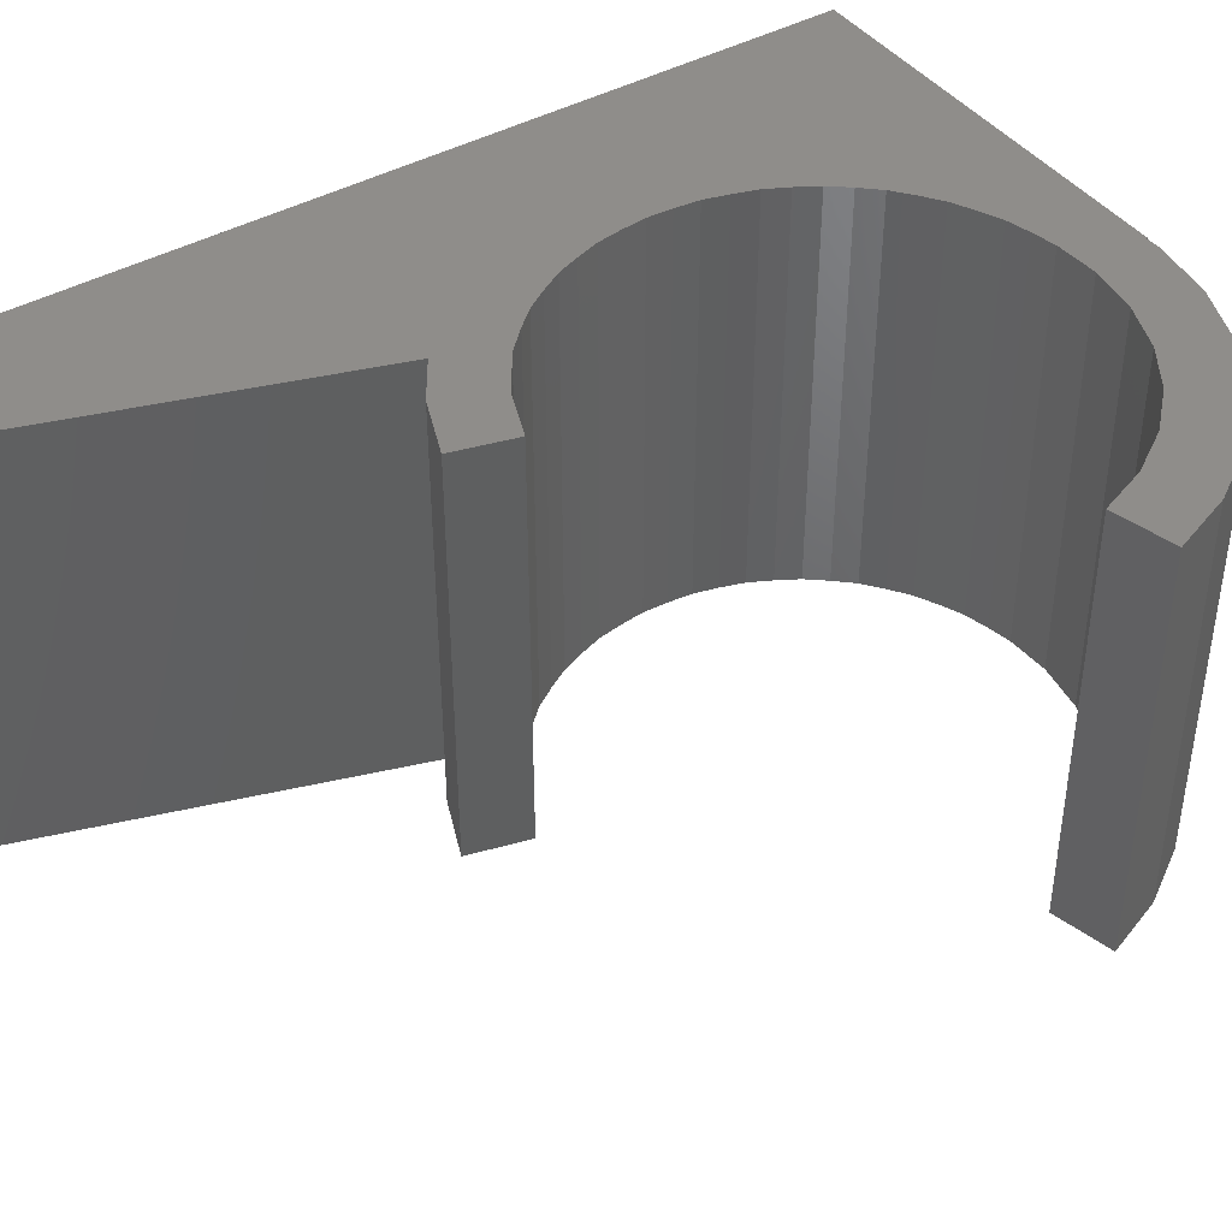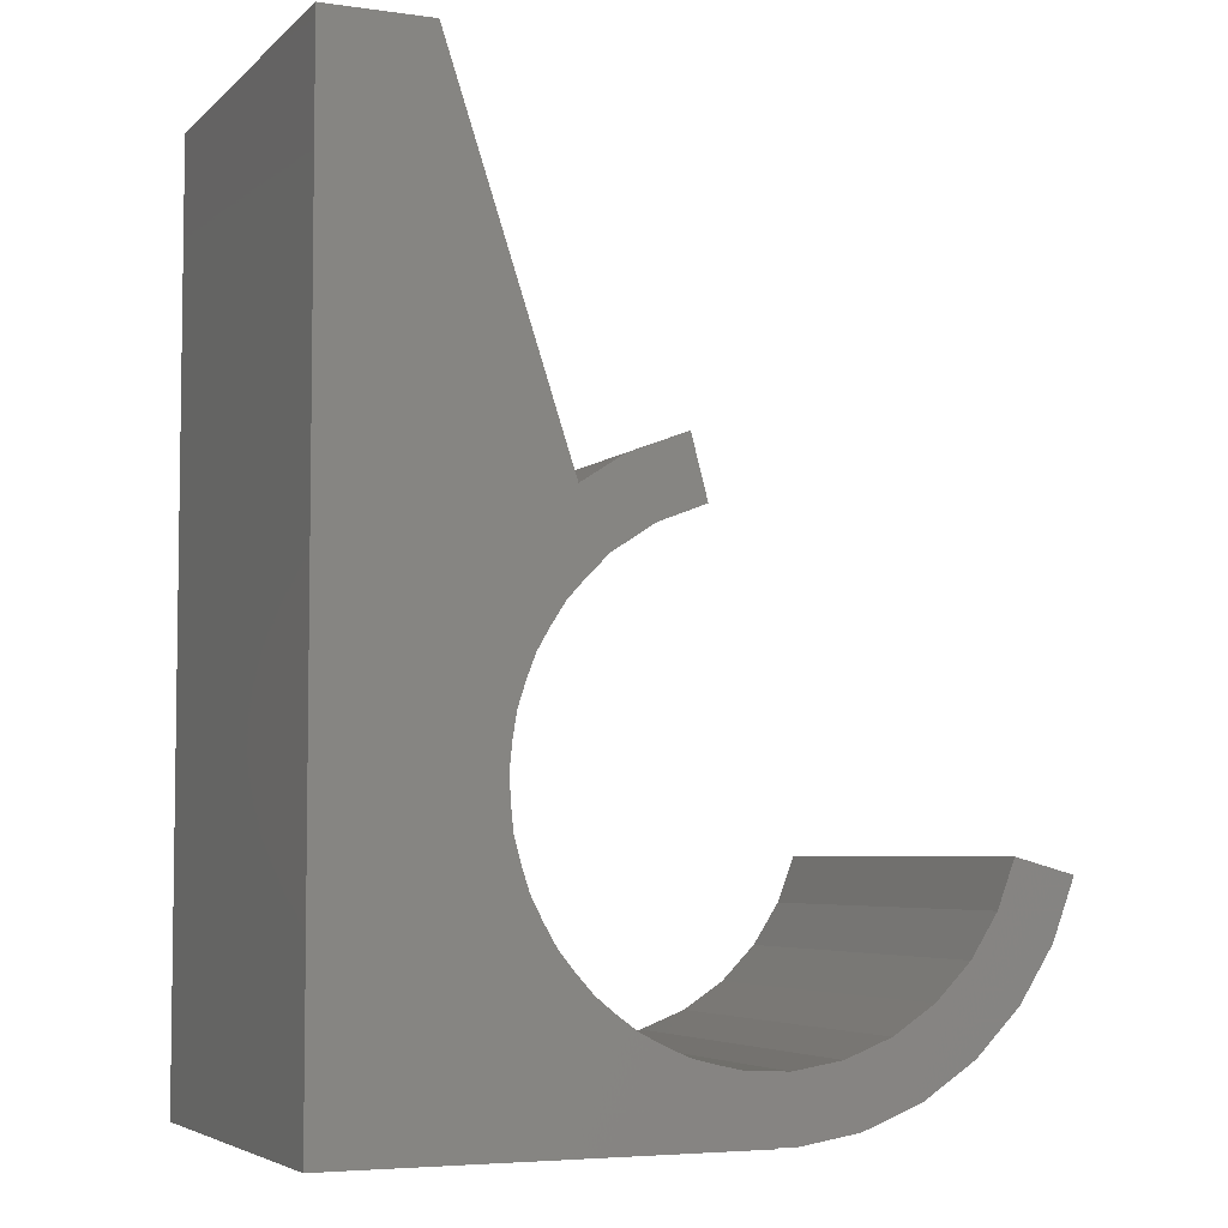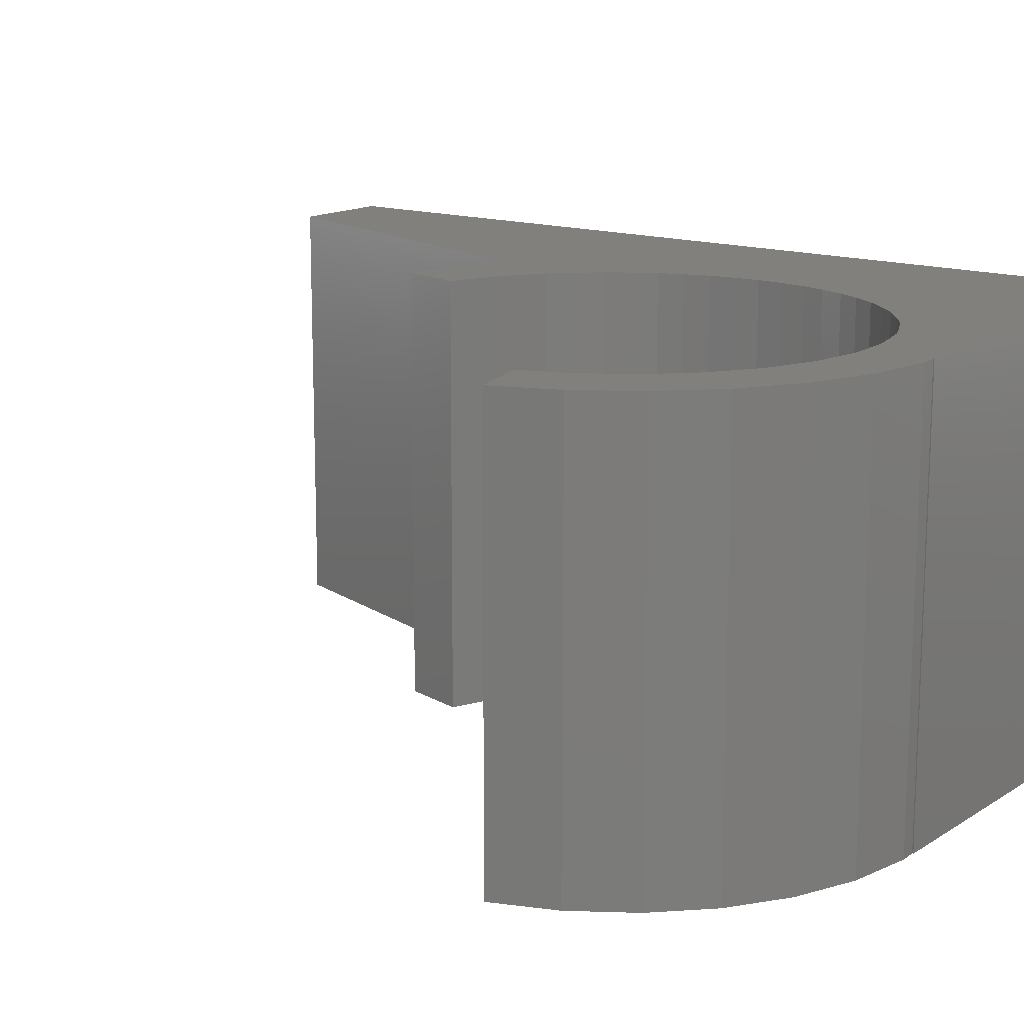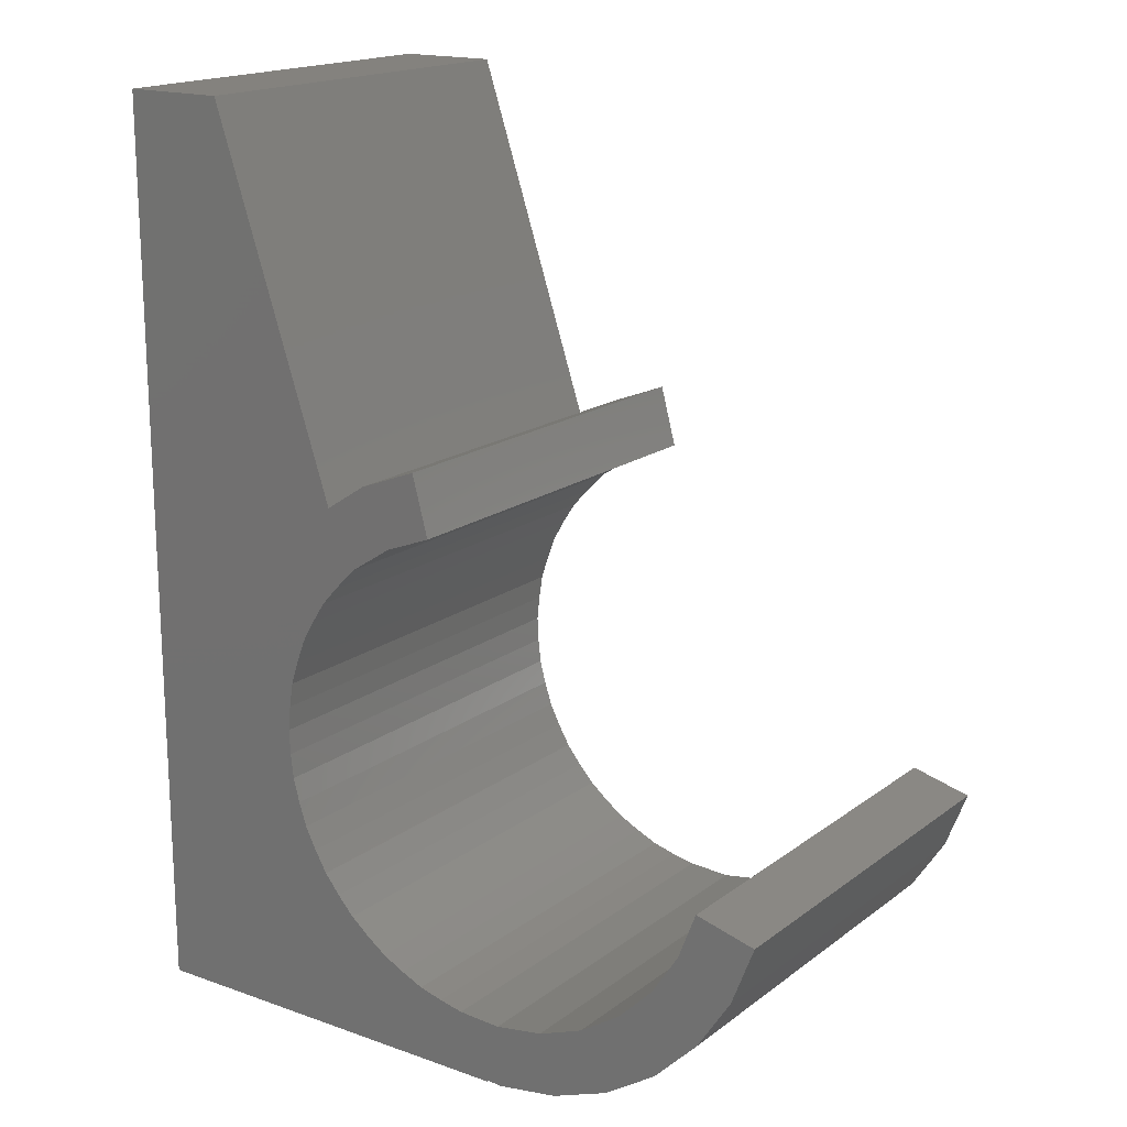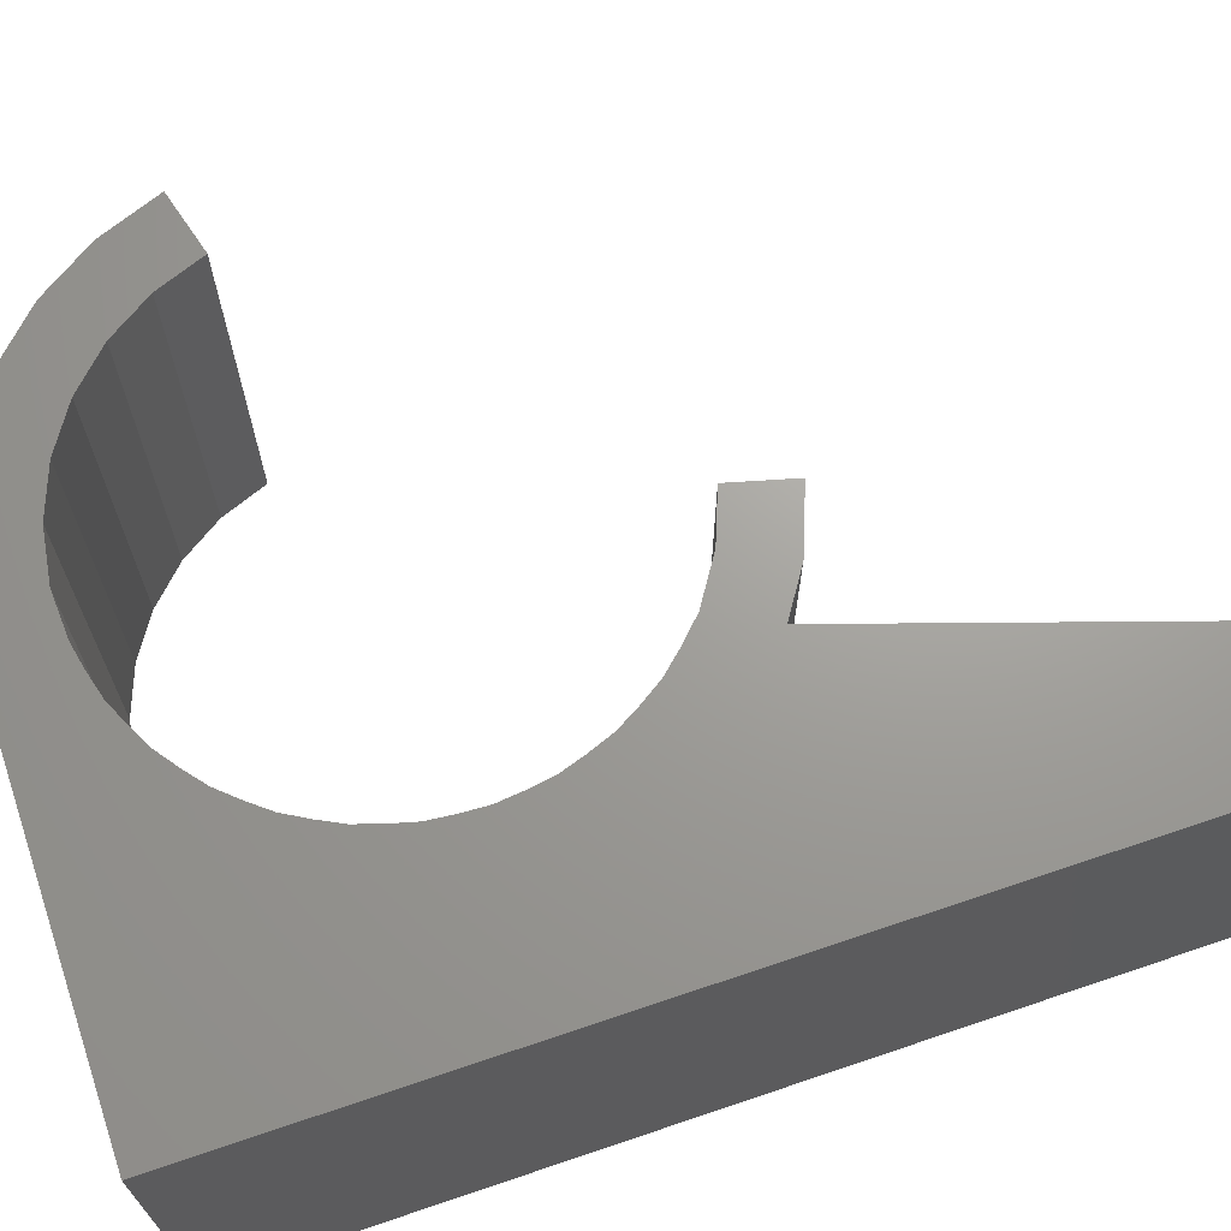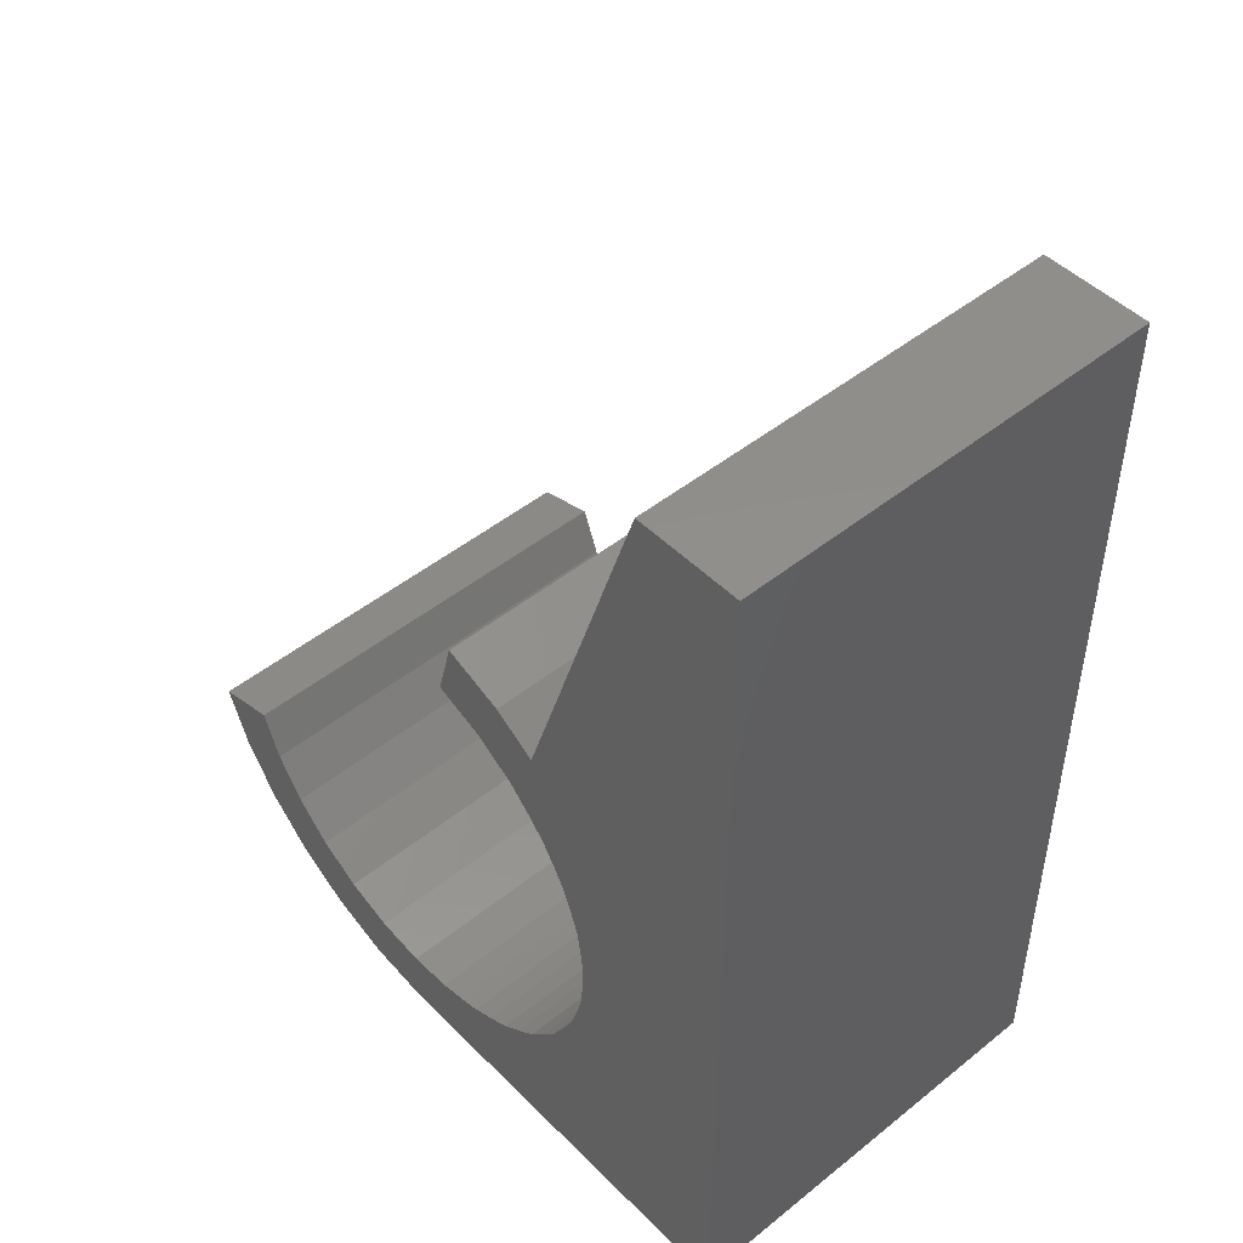
<metadata>
{"format":"stl","ext":"stl","renderer":"f3d","projection":"perspective","resolution":1024,"background":"white","views":[{"elev":42.2,"azim":-123.8,"up":"+Z"},{"elev":-5.2,"azim":156.5,"up":"+Y"},{"elev":14.7,"azim":-53.1,"up":"+Z"},{"elev":17.4,"azim":-144.9,"up":"+Y"},{"elev":68.6,"azim":71.3,"up":"+Z"},{"elev":47.7,"azim":48.0,"up":"+Y"}]}
</metadata>
<code>
# stl→obj: 94 verts, 184 faces
v 14.5 29.5 0
v 19.5 29.5 0
v 8.604 11.61 0
v 2.976 11.11 0
v 3.753 14.01 0
v 6.583 12.92 0
v 9.102 6.984 0
v 8.299 7.875 0
v 5.221 10.25 0
v 10.78 3.819 0
v 10.35 4.939 0
v 11.41 -0.8979 0
v 19.5 -14.5 0
v 11.28 -2.091 0
v 11.16 2.678 0
v 7.237 8.937 0
v 9.755 5.978 0
v 11.34 1.493 0
v 11.47 0.3004 0
v 10.97 -3.25 0
v 10.6 -4.39 0
v 10.05 -5.459 0
v 9.455 -6.498 0
v 8.7 -7.43 0
v 7.897 -8.322 0
v 6.965 -9.077 0
v 5.994 -9.782 0
v 4.925 -10.33 0
v 0 -14.5 0
v 0.02 -14.44 0
v 3.83 -10.81 0
v 1.498 -11.37 0
v 2.671 -11.12 0
v -0.7589 -14.48 0
v -0.6019 -11.48 0
v -3.753 -14.01 0
v -2.976 -11.11 0
v -6.583 -12.92 0
v -5.221 -10.25 0
v -9.125 -11.27 0
v -7.237 -8.937 0
v -11.27 -9.125 0
v -8.937 -7.237 0
v -12.92 -6.583 0
v -10.25 -5.221 0
v -11.11 -2.976 0
v -14.01 -3.753 0
v 8.604 11.61 20
v 19.5 29.5 20
v 14.5 29.5 20
v 6.583 12.92 20
v 3.753 14.01 20
v 2.976 11.11 20
v 8.299 7.875 20
v 9.102 6.984 20
v 5.221 10.25 20
v 10.35 4.939 20
v 10.78 3.819 20
v 11.28 -2.091 20
v 19.5 -14.5 20
v 11.41 -0.8979 20
v 11.16 2.678 20
v 7.237 8.937 20
v 9.755 5.978 20
v 11.34 1.493 20
v 11.47 0.3004 20
v 10.97 -3.25 20
v 10.6 -4.39 20
v 10.05 -5.459 20
v 9.455 -6.498 20
v 8.7 -7.43 20
v 7.897 -8.322 20
v 6.965 -9.077 20
v 5.994 -9.782 20
v 4.925 -10.33 20
v 3.83 -10.81 20
v 0.02 -14.44 20
v 0 -14.5 20
v 2.671 -11.12 20
v 1.498 -11.37 20
v -0.6019 -11.48 20
v -0.7589 -14.48 20
v -2.976 -11.11 20
v -3.753 -14.01 20
v -6.583 -12.92 20
v -5.221 -10.25 20
v -7.237 -8.937 20
v -9.125 -11.27 20
v -8.937 -7.237 20
v -11.27 -9.125 20
v -10.25 -5.221 20
v -12.92 -6.583 20
v -11.11 -2.976 20
v -14.01 -3.753 20
f 1 2 3
f 4 5 6
f 7 8 3
f 9 4 6
f 2 10 11
f 12 13 14
f 3 9 6
f 2 15 10
f 3 16 9
f 3 8 16
f 17 7 3
f 11 17 3
f 2 11 3
f 2 13 15
f 15 13 18
f 18 13 19
f 19 13 12
f 14 13 20
f 20 13 21
f 21 13 22
f 22 13 23
f 23 13 24
f 24 13 25
f 25 13 26
f 26 13 27
f 27 13 28
f 29 30 31
f 30 32 33
f 34 35 30
f 36 37 35
f 36 38 37
f 37 38 39
f 39 40 41
f 40 42 43
f 42 44 45
f 45 44 46
f 46 44 47
f 43 42 45
f 41 40 43
f 39 38 40
f 34 36 35
f 30 35 32
f 28 29 31
f 28 13 29
f 31 30 33
f 48 49 50
f 51 52 53
f 48 54 55
f 51 53 56
f 57 58 49
f 59 60 61
f 51 56 48
f 58 62 49
f 56 63 48
f 63 54 48
f 48 55 64
f 48 64 57
f 48 57 49
f 62 60 49
f 65 60 62
f 66 60 65
f 61 60 66
f 67 60 59
f 68 60 67
f 69 60 68
f 70 60 69
f 71 60 70
f 72 60 71
f 73 60 72
f 74 60 73
f 75 60 74
f 76 77 78
f 79 80 77
f 77 81 82
f 81 83 84
f 83 85 84
f 86 85 83
f 87 88 86
f 89 90 88
f 91 92 90
f 93 92 91
f 94 92 93
f 91 90 89
f 89 88 87
f 88 85 86
f 81 84 82
f 80 81 77
f 76 78 75
f 78 60 75
f 79 77 76
f 1 49 2
f 1 50 49
f 3 50 1
f 3 48 50
f 6 48 3
f 6 51 48
f 5 51 6
f 5 52 51
f 4 52 5
f 4 53 52
f 9 53 4
f 9 56 53
f 16 56 9
f 16 63 56
f 8 63 16
f 8 54 63
f 7 54 8
f 7 55 54
f 17 55 7
f 17 64 55
f 11 64 17
f 11 57 64
f 10 57 11
f 10 58 57
f 15 58 10
f 15 62 58
f 18 62 15
f 18 65 62
f 19 65 18
f 19 66 65
f 12 66 19
f 12 61 66
f 14 61 12
f 14 59 61
f 20 59 14
f 20 67 59
f 21 67 20
f 21 68 67
f 22 68 21
f 22 69 68
f 23 69 22
f 23 70 69
f 24 70 23
f 24 71 70
f 25 71 24
f 25 72 71
f 26 72 25
f 26 73 72
f 27 73 26
f 27 74 73
f 28 74 27
f 28 75 74
f 31 75 28
f 31 76 75
f 33 76 31
f 33 79 76
f 32 79 33
f 32 80 79
f 35 80 32
f 35 81 80
f 37 81 35
f 37 83 81
f 39 83 37
f 39 86 83
f 41 86 39
f 41 87 86
f 43 87 41
f 43 89 87
f 45 89 43
f 45 91 89
f 46 91 45
f 46 93 91
f 47 93 46
f 47 94 93
f 44 94 47
f 44 92 94
f 42 92 44
f 42 90 92
f 40 90 42
f 40 88 90
f 38 88 40
f 38 85 88
f 36 85 38
f 36 84 85
f 34 84 36
f 34 82 84
f 30 82 34
f 30 77 82
f 29 77 30
f 29 78 77
f 13 78 29
f 13 60 78
f 2 60 13
f 2 49 60

</code>
